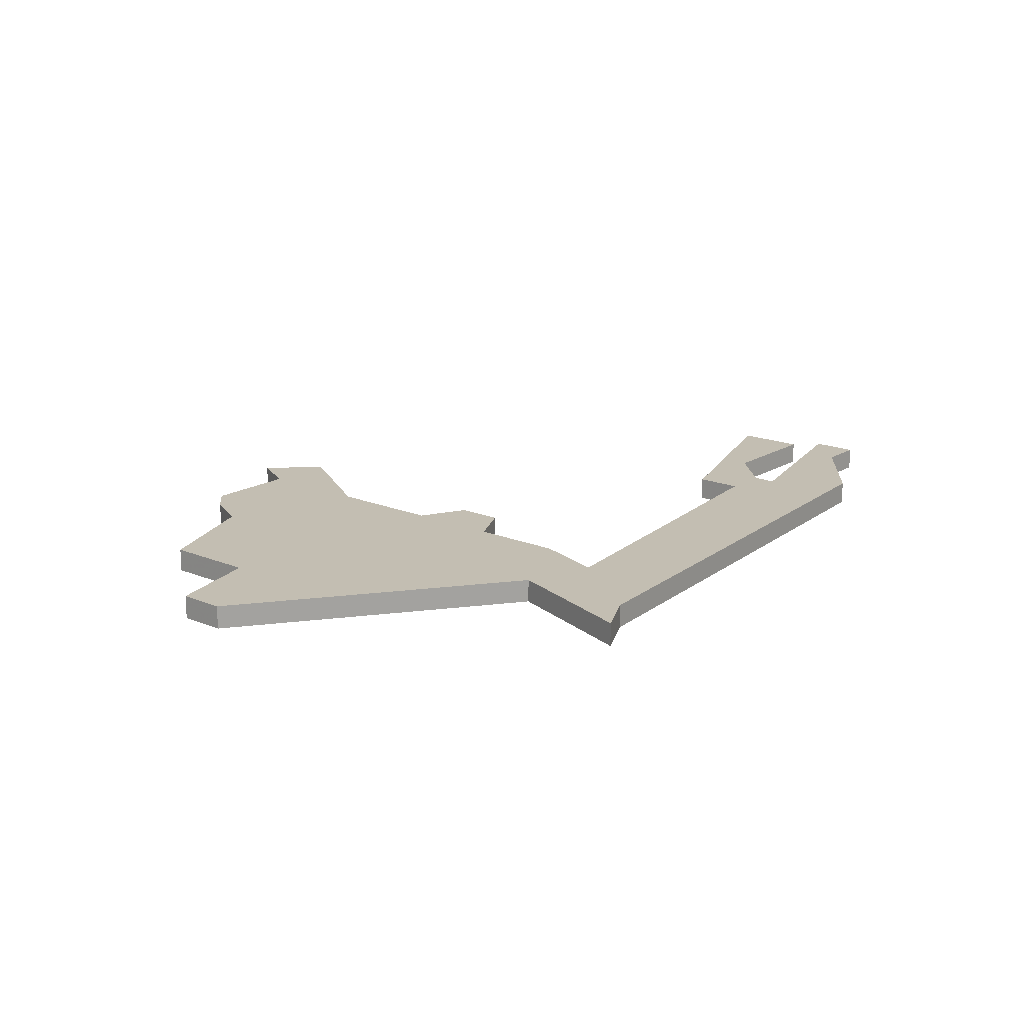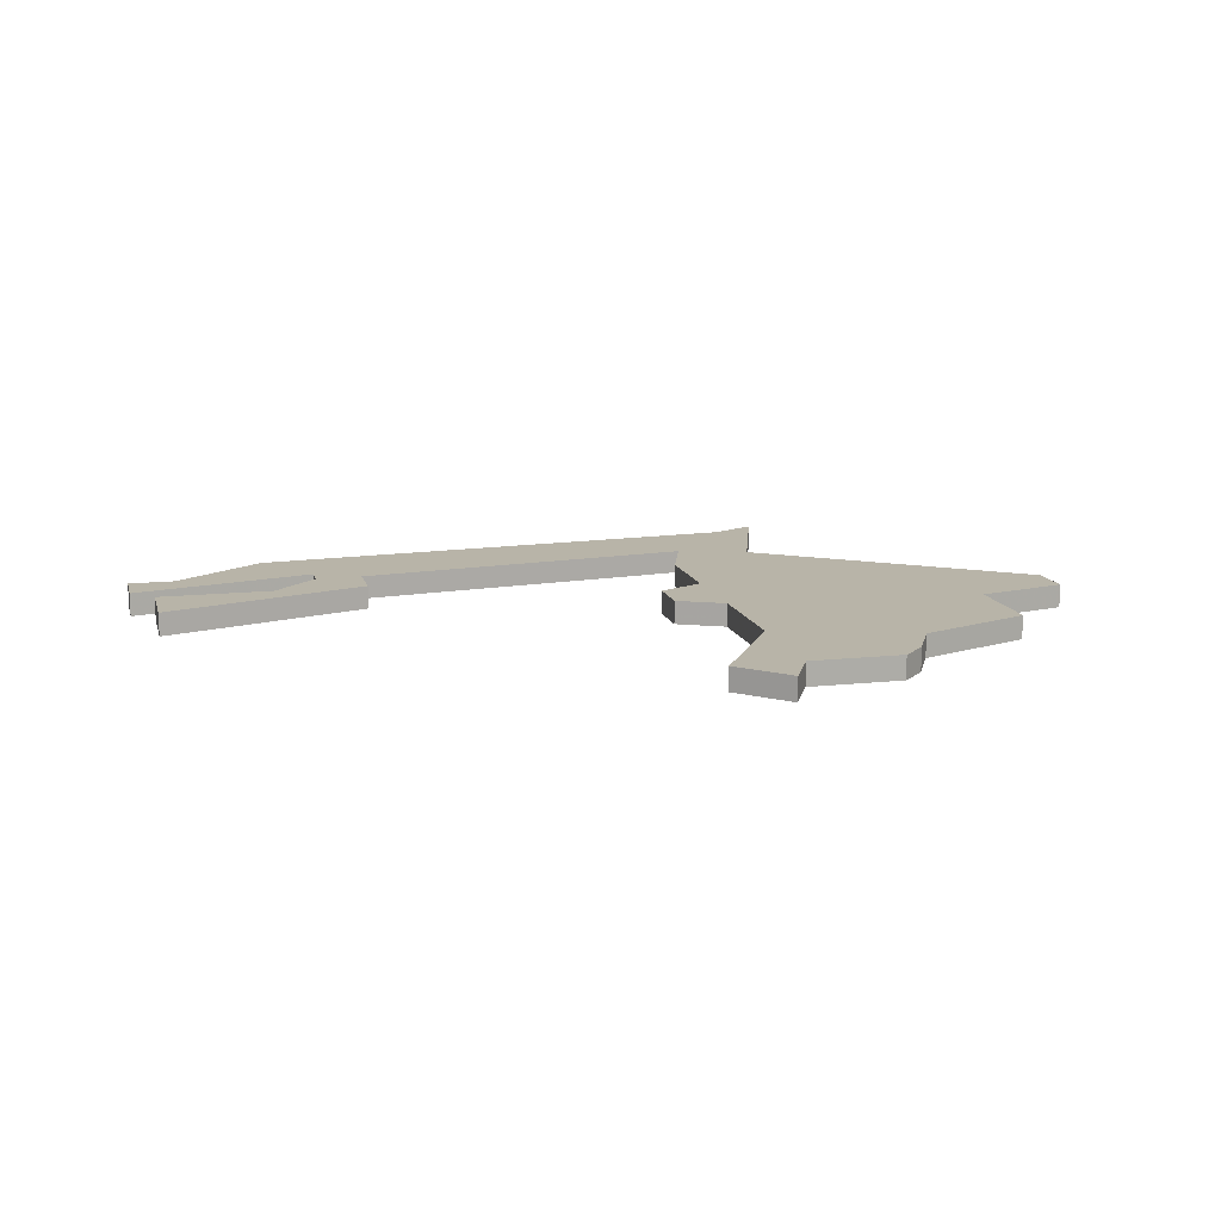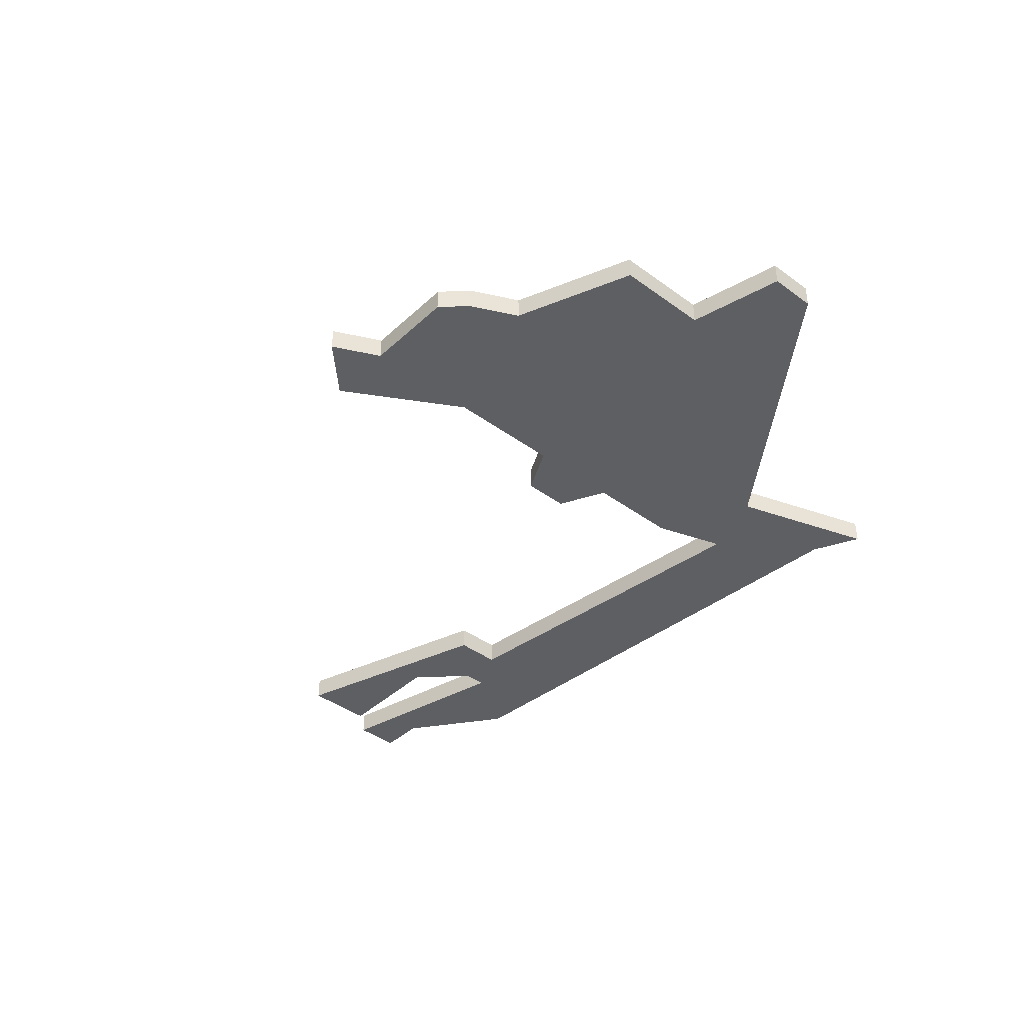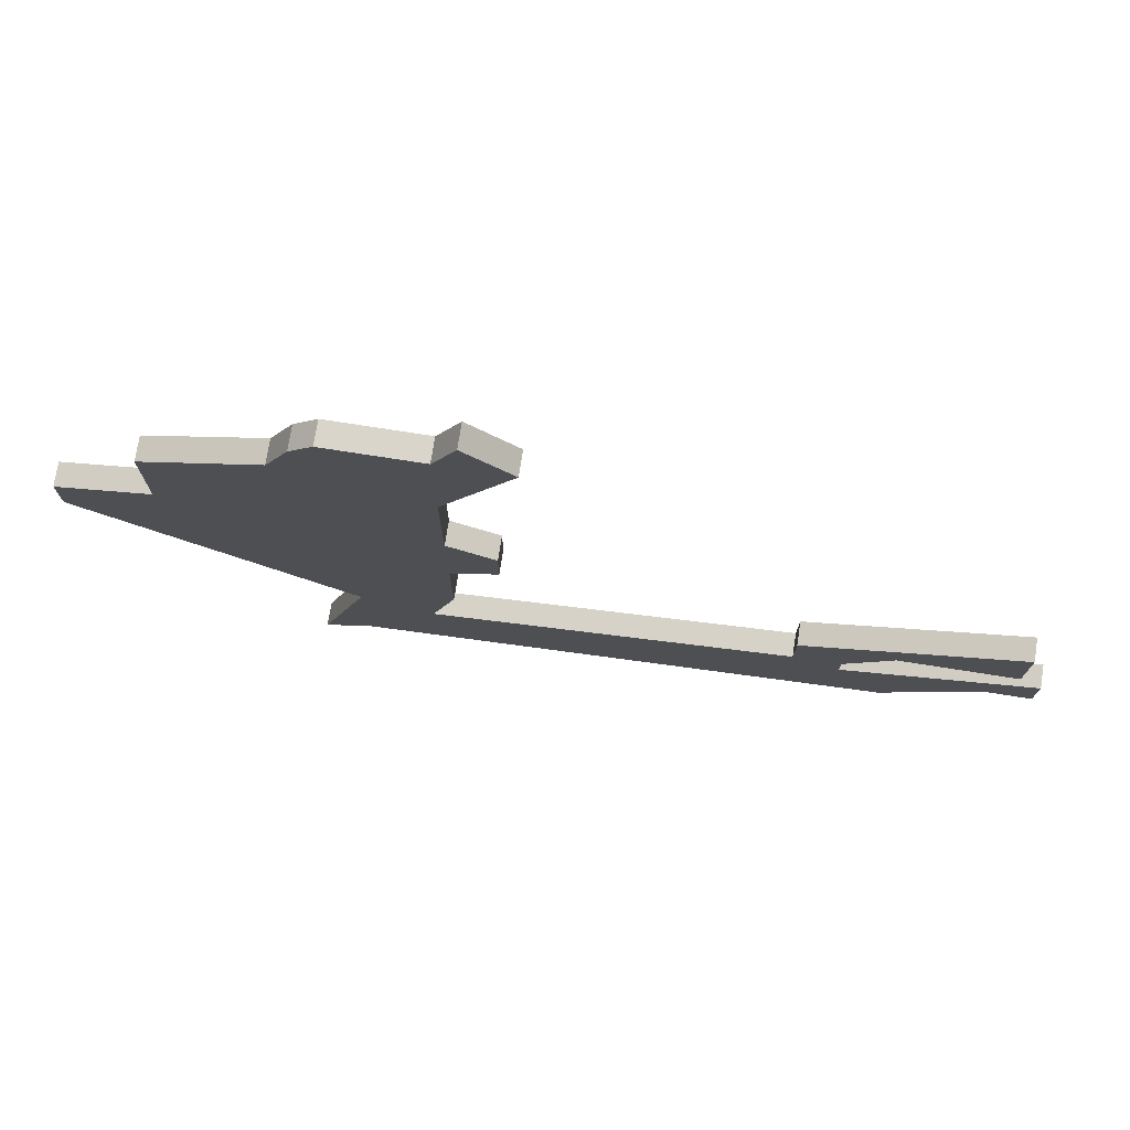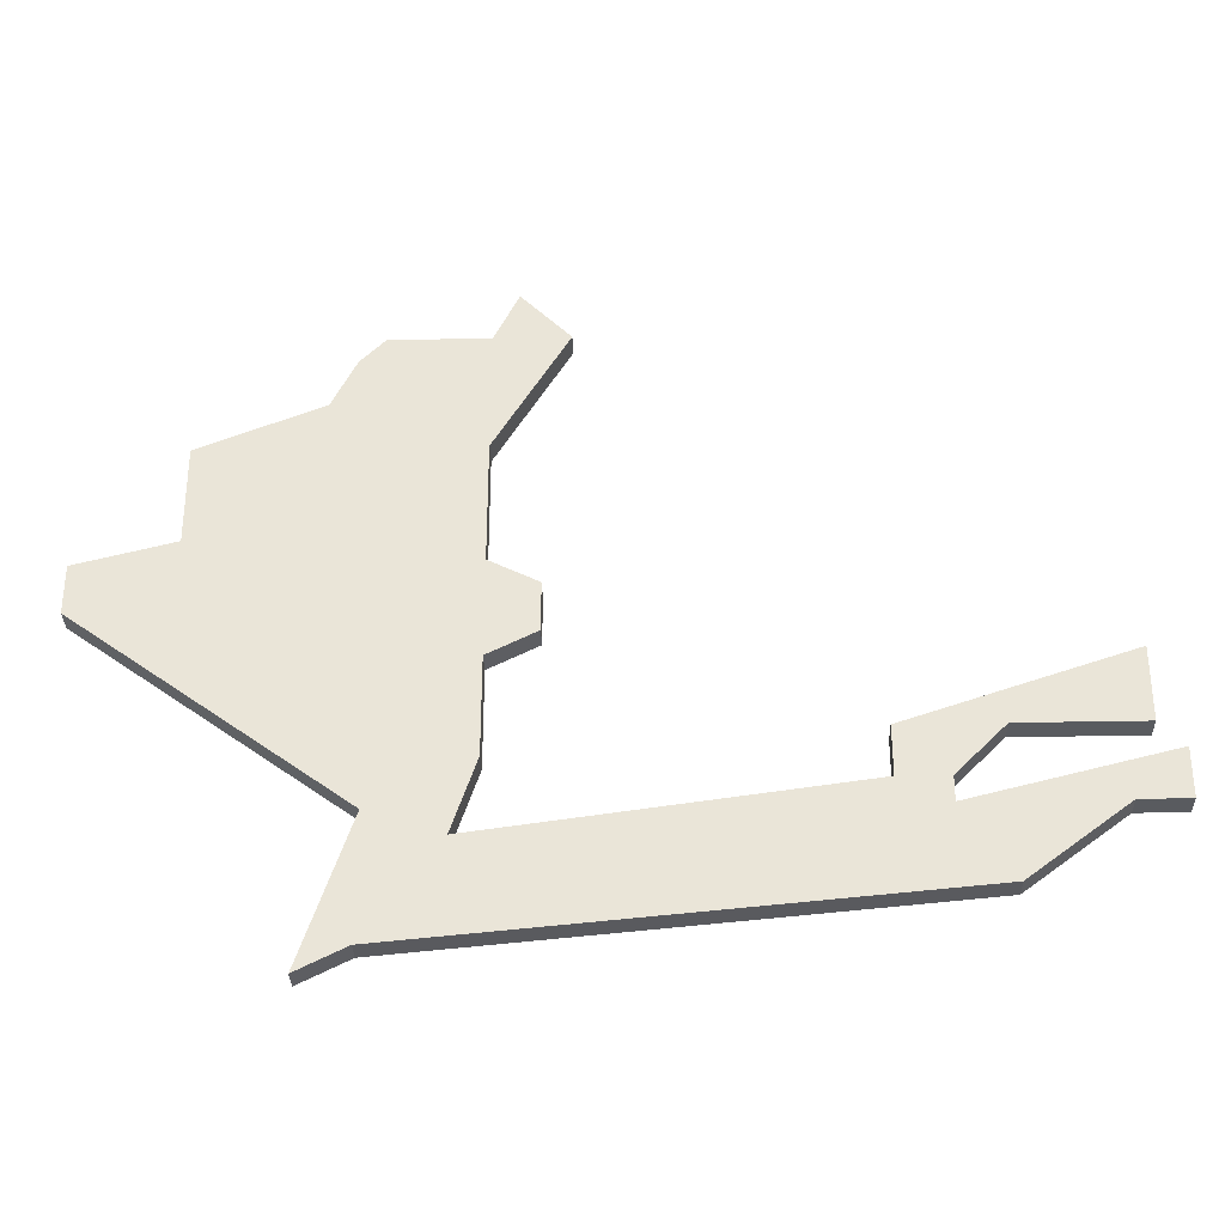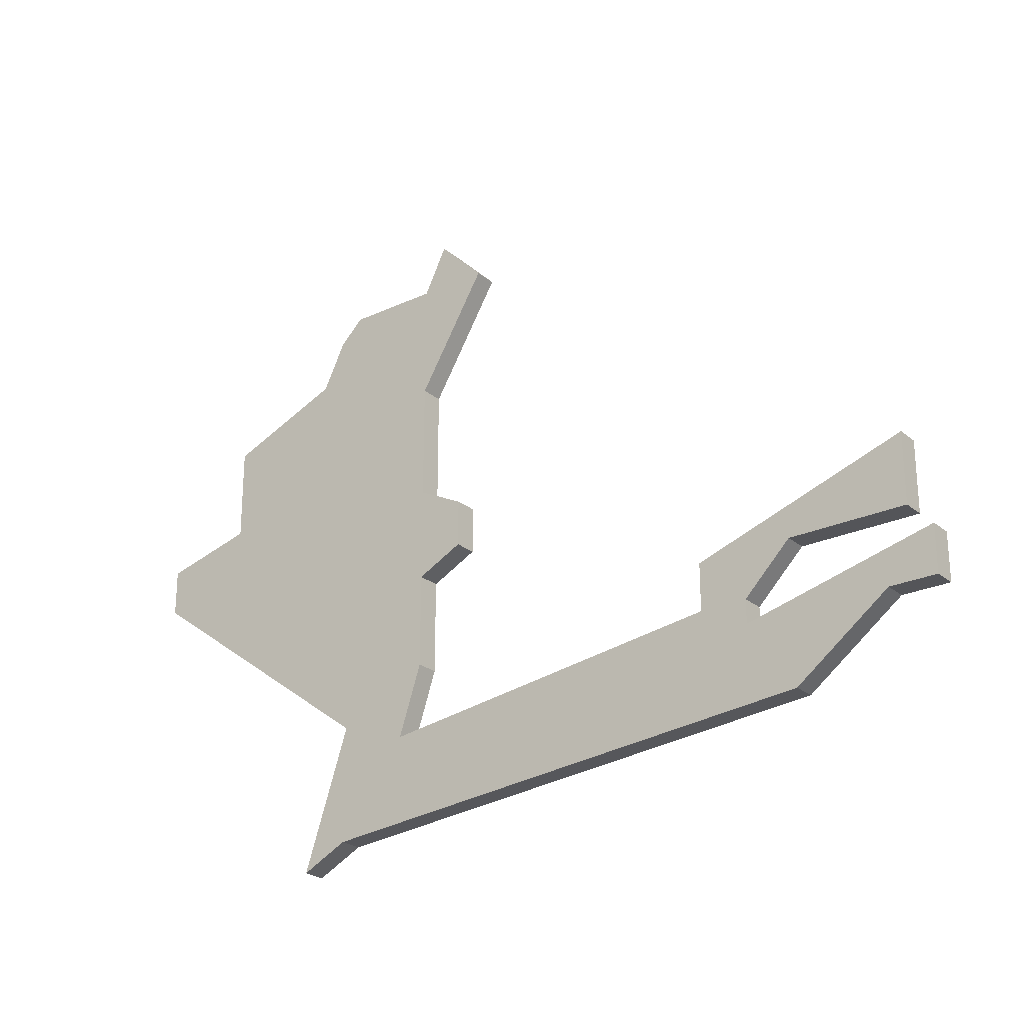
<metadata>
{"format":"obj","ext":"obj","renderer":"f3d","projection":"perspective","resolution":1024,"background":"white","views":[{"elev":17.3,"azim":-50.3,"up":"+Z"},{"elev":13.0,"azim":165.9,"up":"+Z"},{"elev":-40.9,"azim":-131.8,"up":"+Z"},{"elev":74.6,"azim":8.9,"up":"+Y"},{"elev":-32.4,"azim":1.6,"up":"+Y"},{"elev":-24.6,"azim":37.2,"up":"+Y"}]}
</metadata>
<code>
v 1651 -471 0
v 1651 -471 1
v 1651 -494 0
v 1651 -494 1
v 1659 -479 0
v 1659 -479 1
v 1659 -481 0
v 1659 -481 1
v 1642 -480 0
v 1642 -480 1
v 1642 -478 0
v 1642 -478 1
v 1675 -491 0
v 1675 -491 1
v 1675 -485 0
v 1675 -485 1
v 1658 -466 0
v 1658 -466 1
v 1657 -473 0
v 1657 -473 1
v 1657 -482 0
v 1657 -482 1
v 1657 -468 0
v 1657 -468 1
v 1657 -486 0
v 1657 -486 1
v 1657 -478 0
v 1657 -478 1
v 1673 -488 0
v 1673 -488 1
v 1673 -487 0
v 1673 -487 1
v 1681 -488 0
v 1681 -488 1
v 1681 -486 0
v 1681 -486 1
v 1656 -489 0
v 1656 -489 1
v 1680 -482 0
v 1680 -482 1
v 1680 -485 0
v 1680 -485 1
v 1671 -485 0
v 1671 -485 1
v 1671 -487 0
v 1671 -487 1
v 1646 -473 0
v 1646 -473 1
v 1646 -477 0
v 1646 -477 1
v 1679 -488 0
v 1679 -488 1
v 1653 -488 0
v 1653 -488 1
v 1653 -468 0
v 1653 -468 1
v 1653 -493 0
v 1653 -493 1
v 1652 -469 0
v 1652 -469 1
v 1660 -468 0
v 1660 -468 1
f 57 3 53
f 25 37 53
f 57 53 37
f 53 21 25
f 49 53 9
f 37 13 57
f 21 53 49
f 49 9 11
f 49 47 1
f 1 27 49
f 1 59 19
f 19 59 55
f 55 23 19
f 27 1 19
f 49 27 21
f 27 7 21
f 31 29 45
f 13 45 29
f 31 43 15
f 45 43 31
f 35 51 29
f 51 35 33
f 13 29 51
f 23 17 61
f 23 61 19
f 7 27 5
f 39 41 15
f 15 43 39
f 13 37 45
f 54 4 58
f 54 38 26
f 38 54 58
f 26 22 54
f 10 54 50
f 58 14 38
f 50 54 22
f 12 10 50
f 2 48 50
f 50 28 2
f 20 60 2
f 56 60 20
f 20 24 56
f 20 2 28
f 22 28 50
f 22 8 28
f 46 30 32
f 30 46 14
f 16 44 32
f 32 44 46
f 30 52 36
f 34 36 52
f 52 30 14
f 62 18 24
f 20 62 24
f 6 28 8
f 16 42 40
f 40 44 16
f 46 38 14
f 2 60 1
f 1 60 59
f 48 2 47
f 47 2 1
f 50 48 49
f 49 48 47
f 12 50 11
f 11 50 49
f 10 12 9
f 9 12 11
f 54 10 53
f 53 10 9
f 4 54 3
f 3 54 53
f 58 4 57
f 57 4 3
f 14 58 13
f 13 58 57
f 52 14 51
f 51 14 13
f 34 52 33
f 33 52 51
f 36 34 35
f 35 34 33
f 30 36 29
f 29 36 35
f 32 30 31
f 31 30 29
f 16 32 15
f 15 32 31
f 42 16 41
f 41 16 15
f 40 42 39
f 39 42 41
f 44 40 43
f 43 40 39
f 46 44 45
f 45 44 43
f 38 46 37
f 37 46 45
f 26 38 25
f 25 38 37
f 22 26 21
f 21 26 25
f 8 22 7
f 7 22 21
f 6 8 5
f 5 8 7
f 28 6 27
f 27 6 5
f 20 28 19
f 19 28 27
f 62 20 61
f 61 20 19
f 18 62 17
f 17 62 61
f 24 18 23
f 23 18 17
f 60 56 59
f 59 56 55
f 56 24 55
f 55 24 23

</code>
